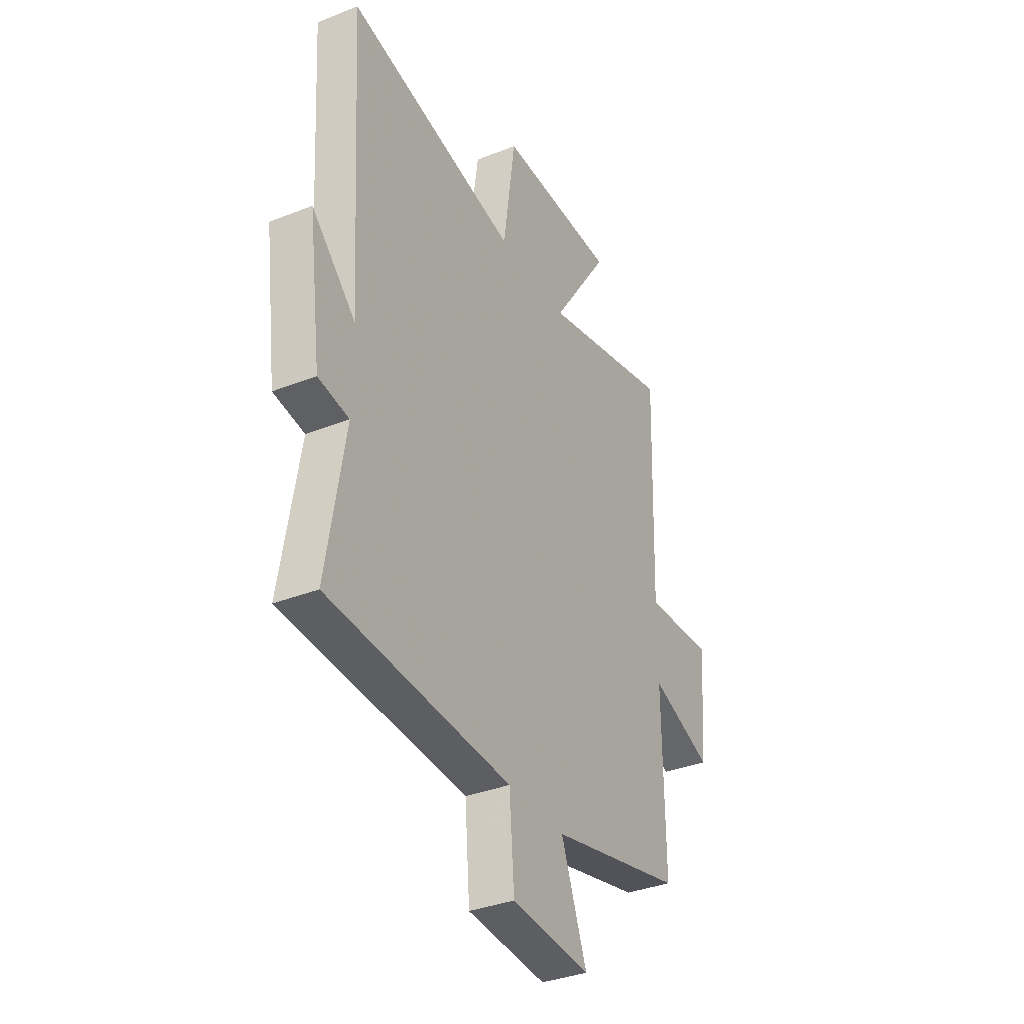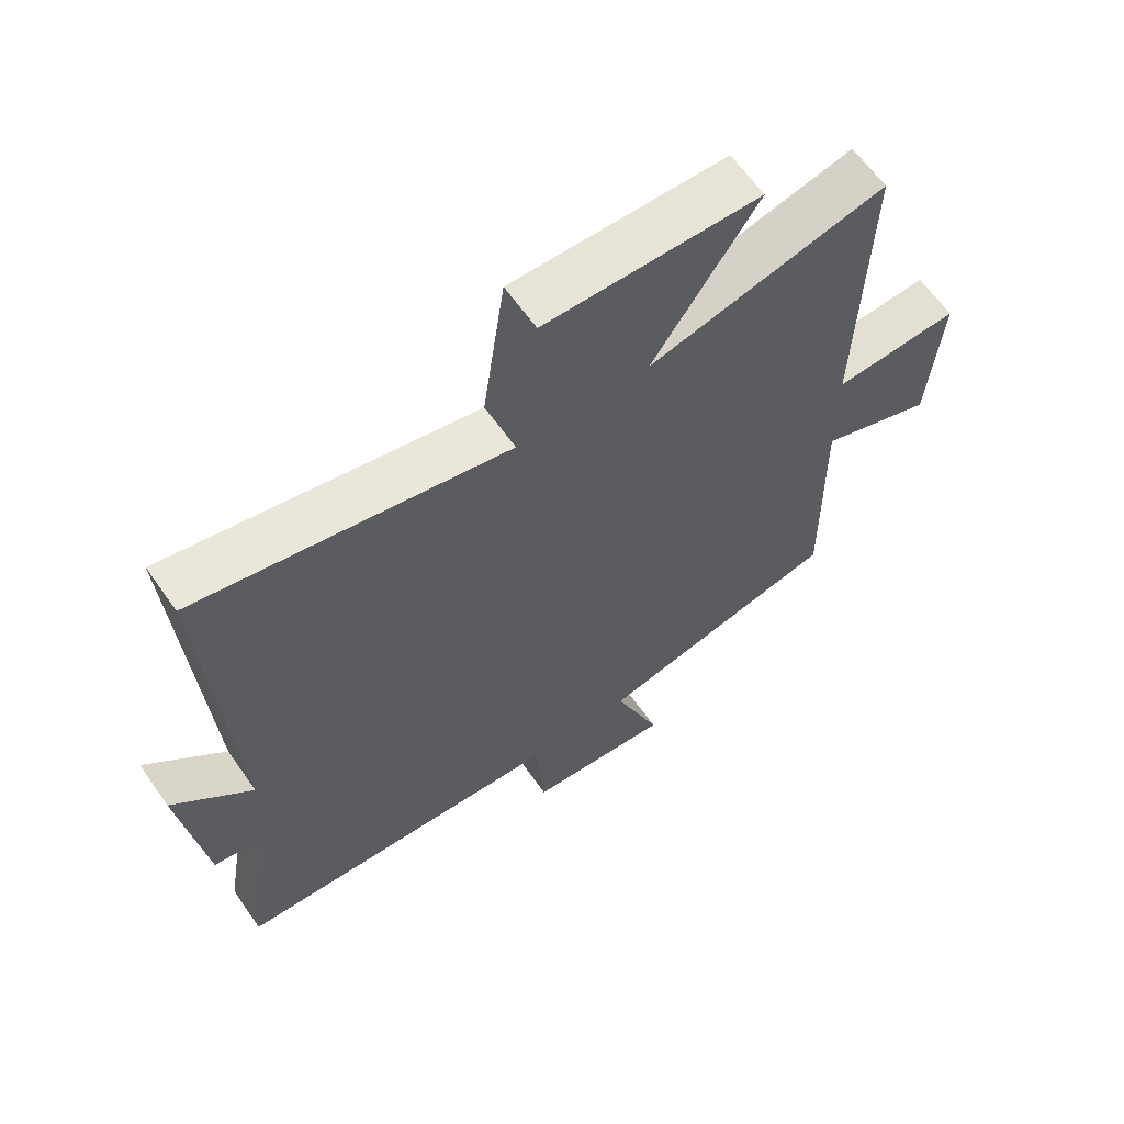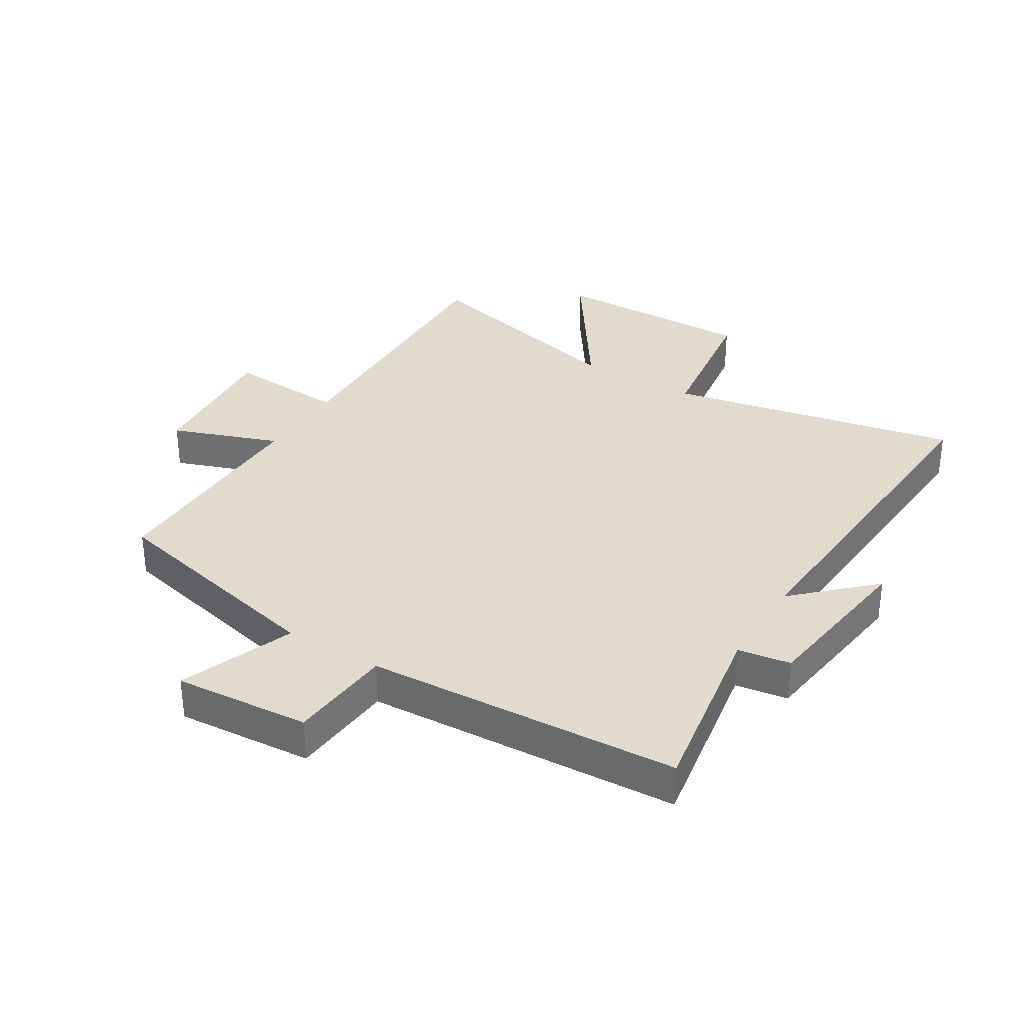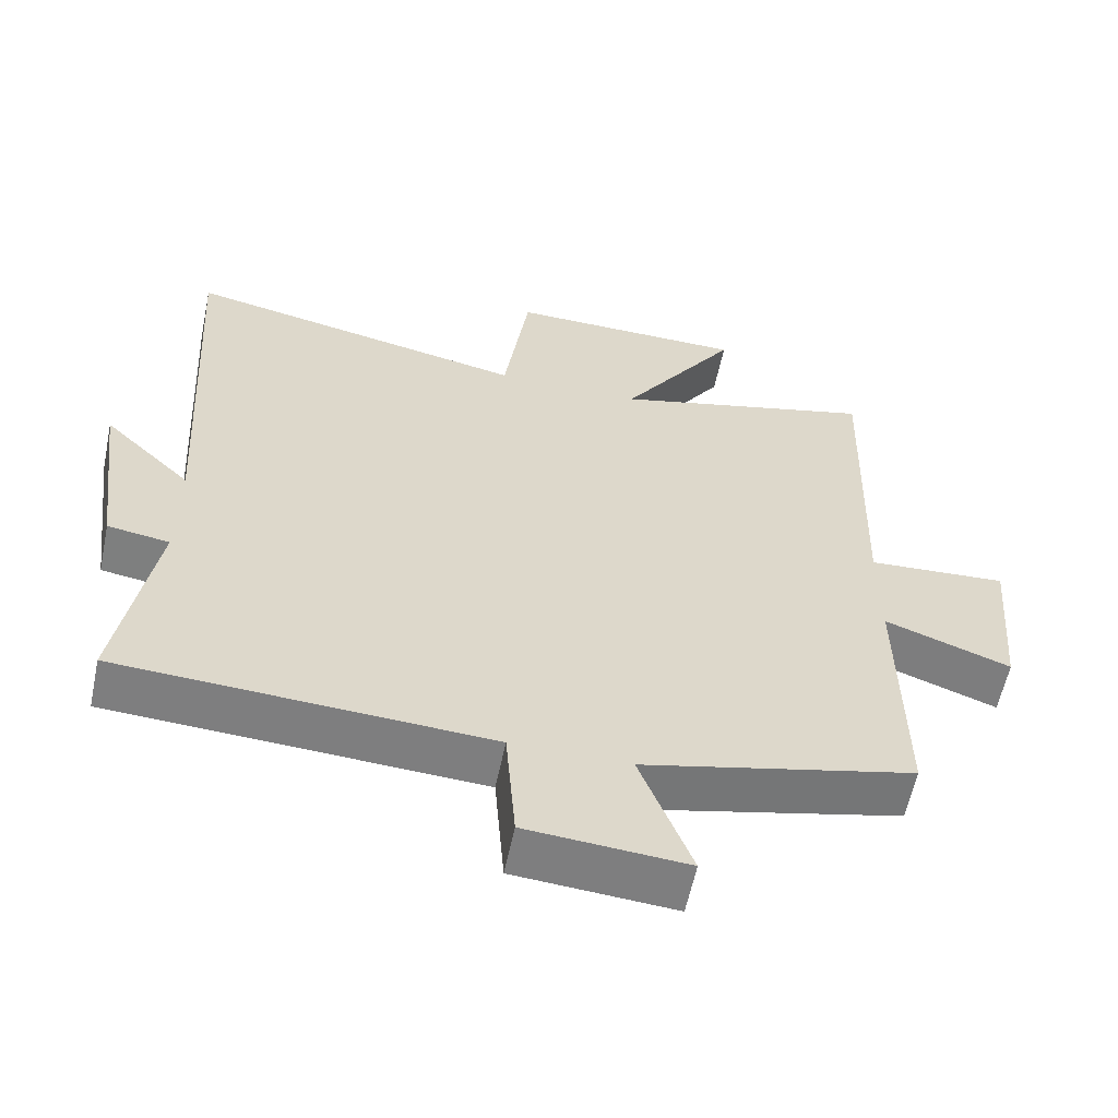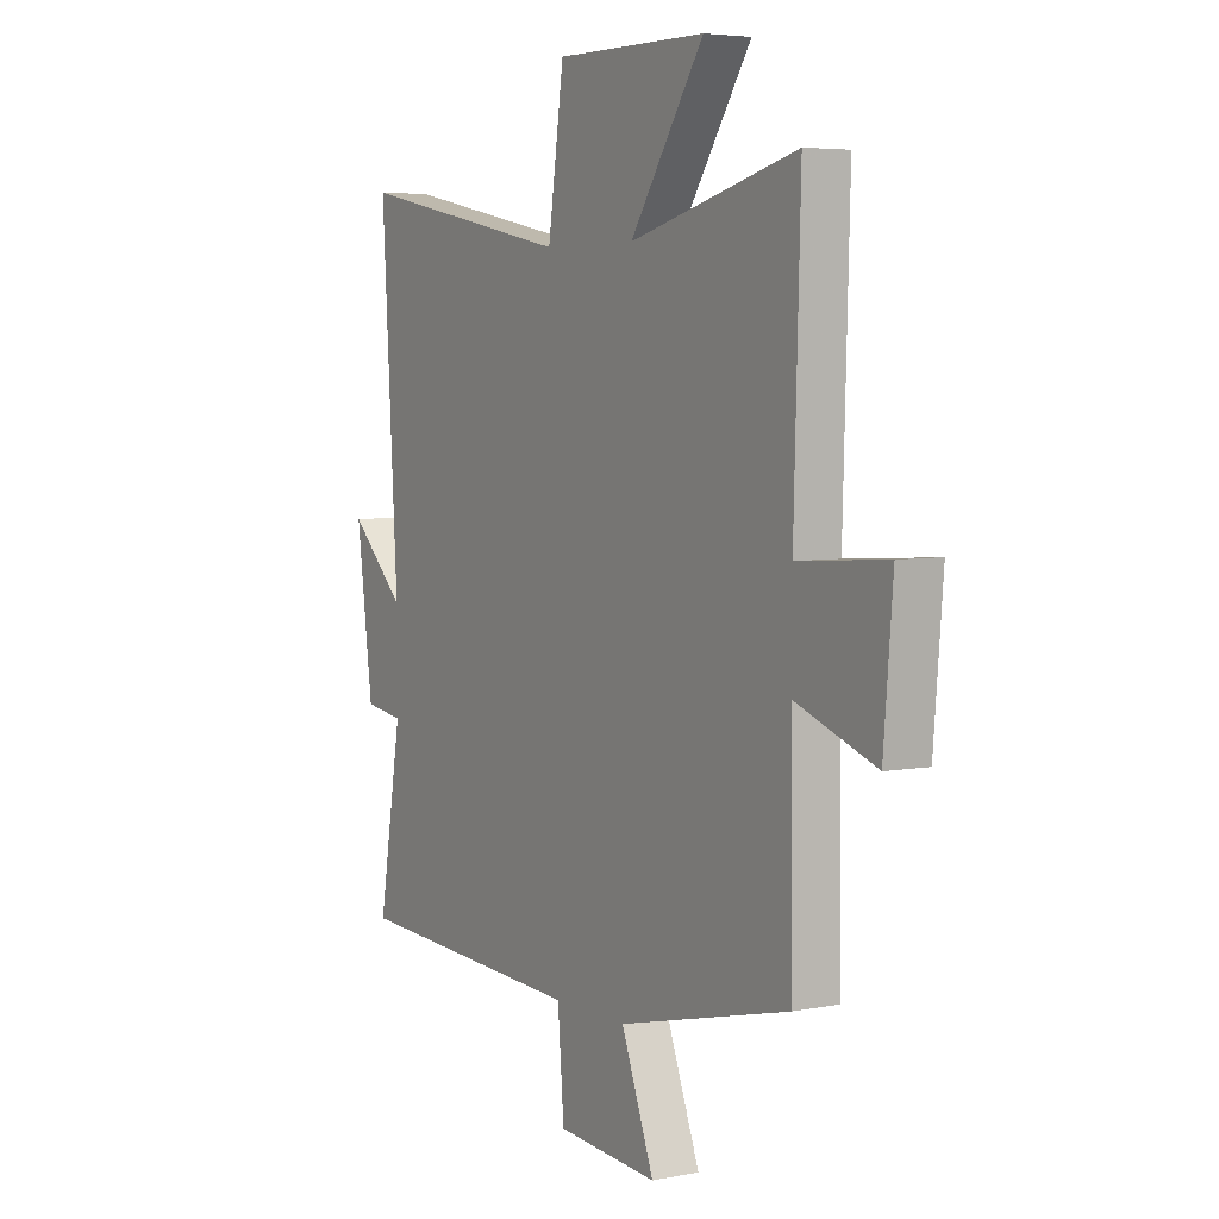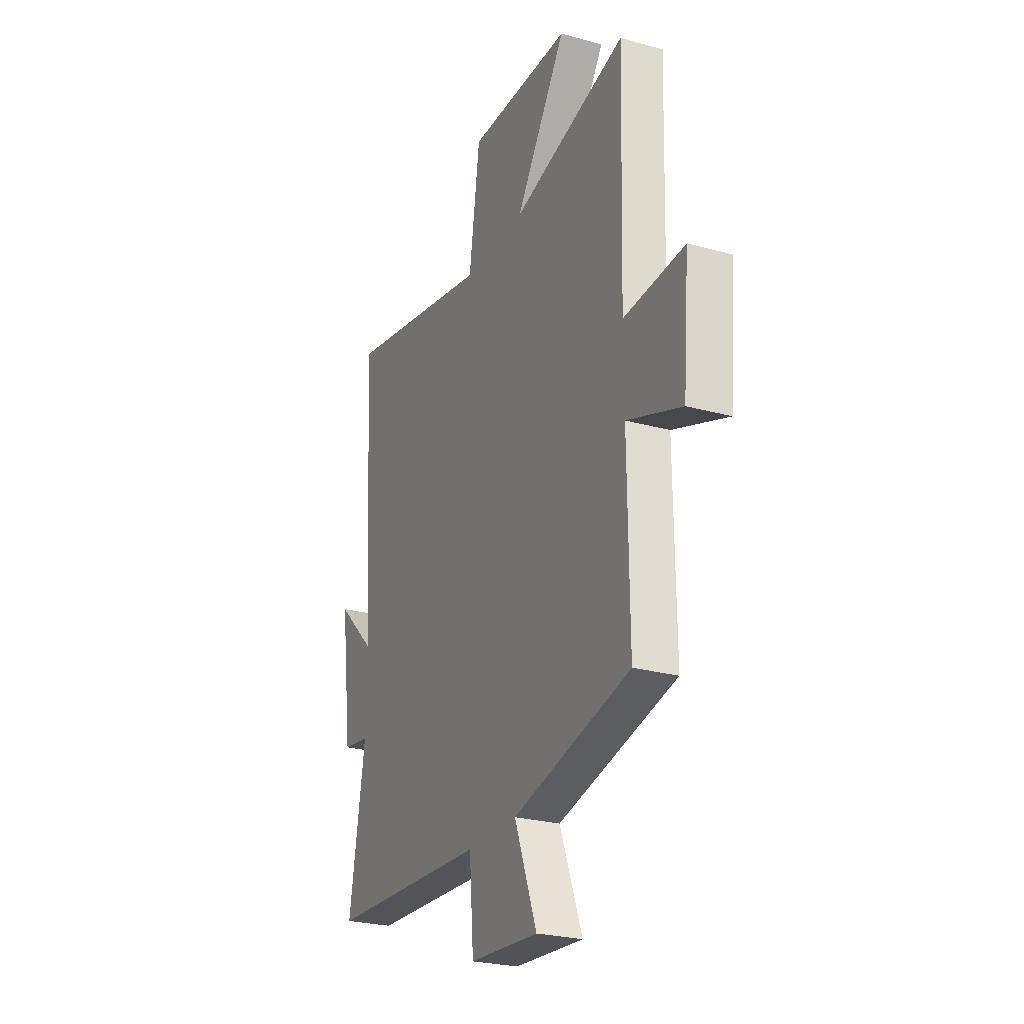
<metadata>
{"format":"obj","ext":"obj","renderer":"f3d","projection":"perspective","resolution":1024,"background":"white","views":[{"elev":-35.5,"azim":-62.4,"up":"+Z"},{"elev":62.7,"azim":-35.0,"up":"+Z"},{"elev":33.3,"azim":-148.6,"up":"+Y"},{"elev":-59.2,"azim":-11.8,"up":"+Z"},{"elev":4.9,"azim":58.5,"up":"+Z"},{"elev":-25.6,"azim":66.1,"up":"+Z"}]}
</metadata>
<code>
v 0.514 0.07 0.594
v 0.5 0.07 0.12
v 0.695 0.07 0.133
v 0.675 0.07 -0.105
v 0.5 0.07 -0.042
v 0.504 0.07 -0.41
v 0.126 0.07 -0.5
v 0.198 0.07 -0.688
v -0.024 0.07 -0.672
v -0.038 0.07 -0.5
v -0.551 0.07 -0.474
v -0.5 0.07 -0.17
v -0.586 0.07 -0.157
v -0.622 0.07 0.117
v -0.5 0.07 0
v -0.536 0.07 0.595
v -0.058 0.07 0.5
v -0.023 0.07 0.744
v 0.309 0.07 0.742
v 0.146 0.07 0.5
v 0.514 0 0.594
v 0.5 0 0.12
v 0.695 0 0.133
v 0.675 0 -0.105
v 0.5 0 -0.042
v 0.504 0 -0.41
v 0.126 0 -0.5
v 0.198 0 -0.688
v -0.024 0 -0.672
v -0.038 0 -0.5
v -0.551 0 -0.474
v -0.5 0 -0.17
v -0.586 0 -0.157
v -0.622 0 0.117
v -0.5 0 0
v -0.536 0 0.595
v -0.058 0 0.5
v -0.023 0 0.744
v 0.309 0 0.742
v 0.146 0 0.5
f 17 18 19 20
f 15 16 17
f 15 17 20
f 12 13 14 15
f 20 1 2
f 15 20 2
f 12 15 2
f 12 2 3
f 11 12 3
f 10 11 3
f 7 8 9 10
f 5 6 7 10
f 3 4 5
f 3 5 10
f 40 39 38 37
f 37 36 35
f 40 37 35
f 35 34 33 32
f 22 21 40
f 22 40 35
f 22 35 32
f 23 22 32
f 23 32 31
f 23 31 30
f 30 29 28 27
f 30 27 26 25
f 25 24 23
f 30 25 23
f 1 21 22 2
f 2 22 23 3
f 3 23 24 4
f 4 24 25 5
f 5 25 26 6
f 6 26 27 7
f 7 27 28 8
f 8 28 29 9
f 9 29 30 10
f 10 30 31 11
f 11 31 32 12
f 12 32 33 13
f 13 33 34 14
f 14 34 35 15
f 15 35 36 16
f 16 36 37 17
f 17 37 38 18
f 18 38 39 19
f 19 39 40 20
f 20 40 21 1

</code>
